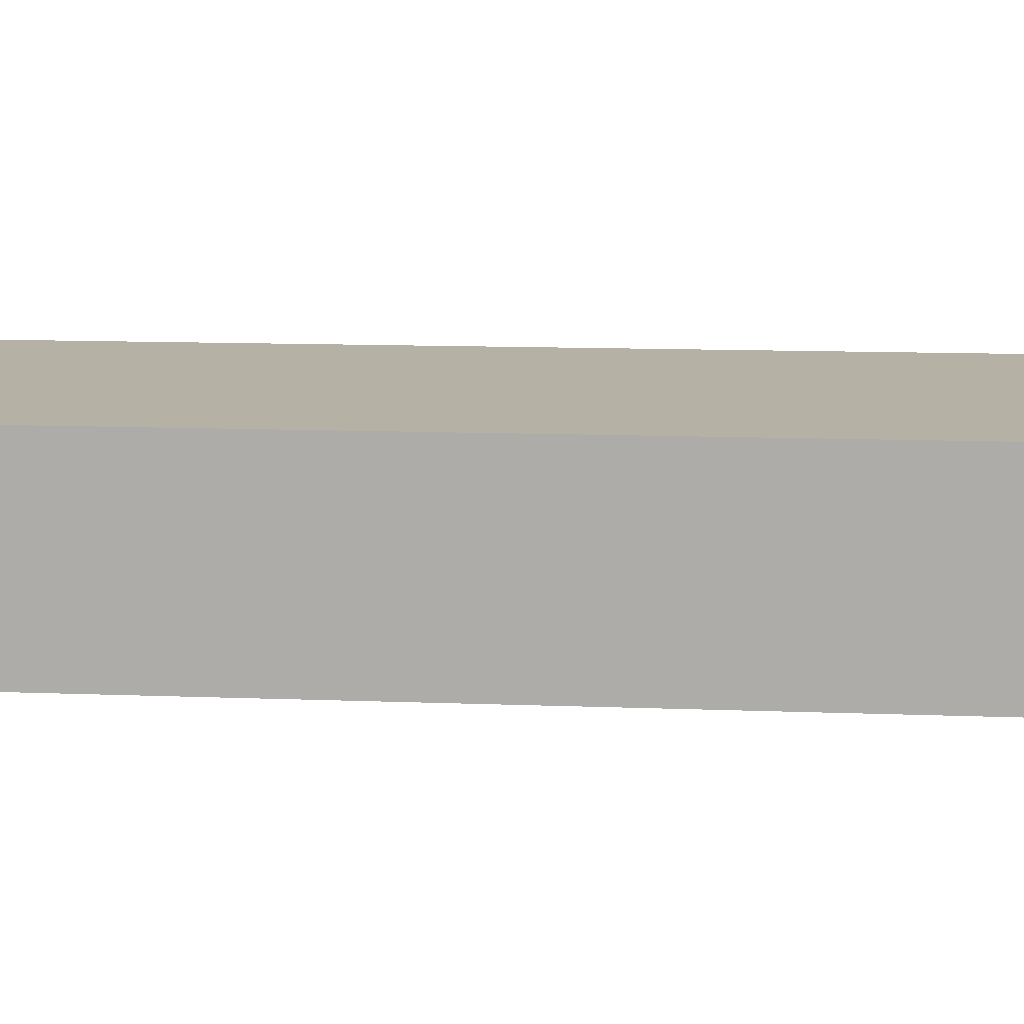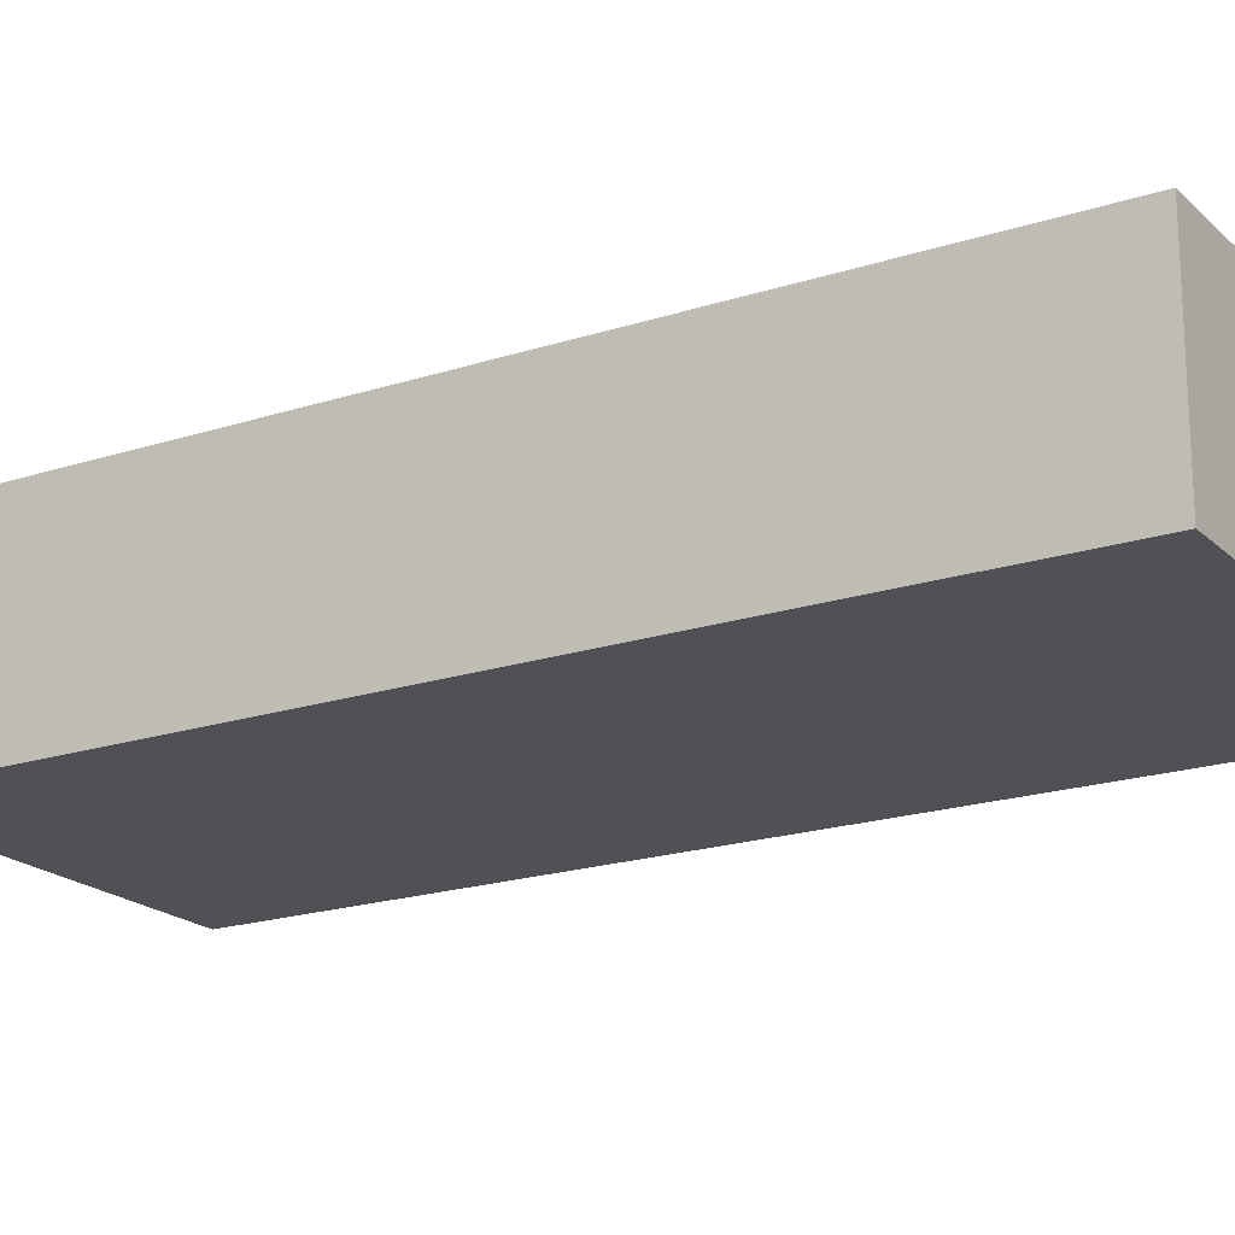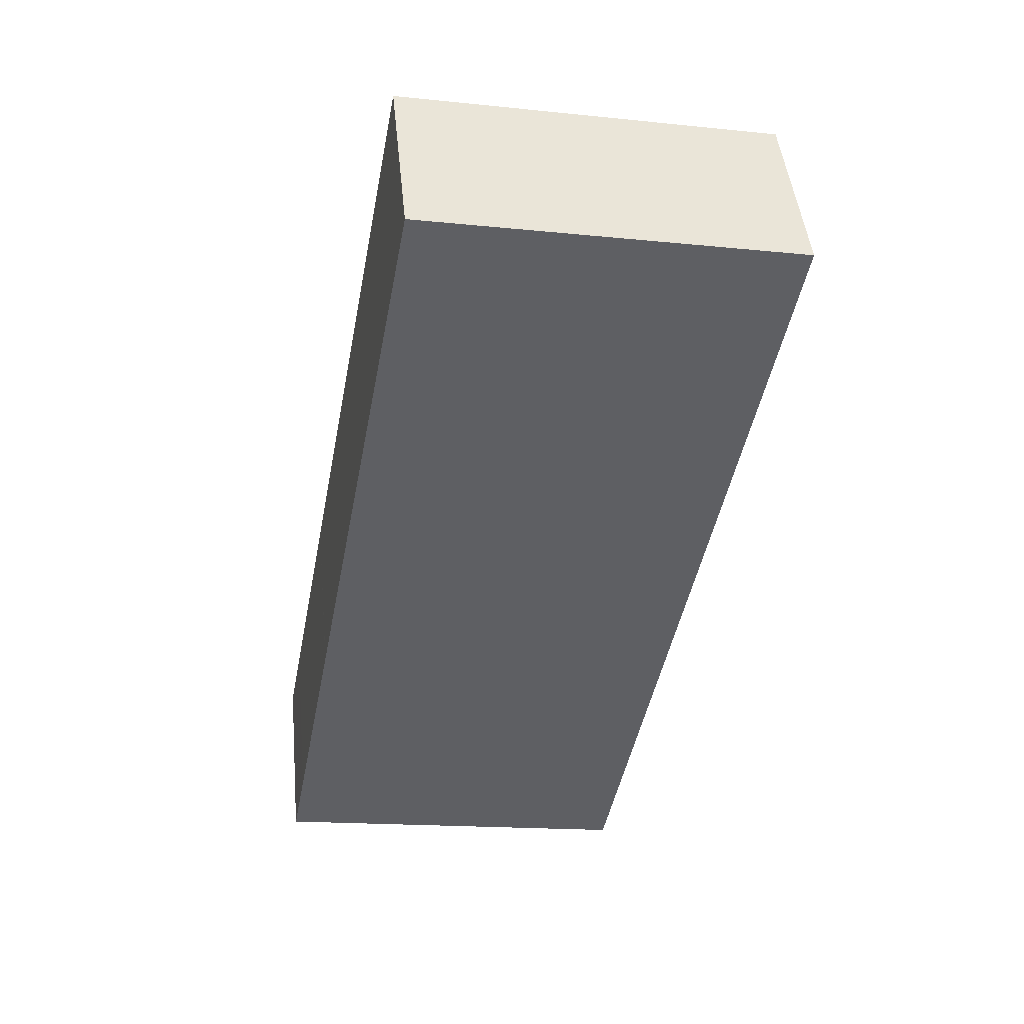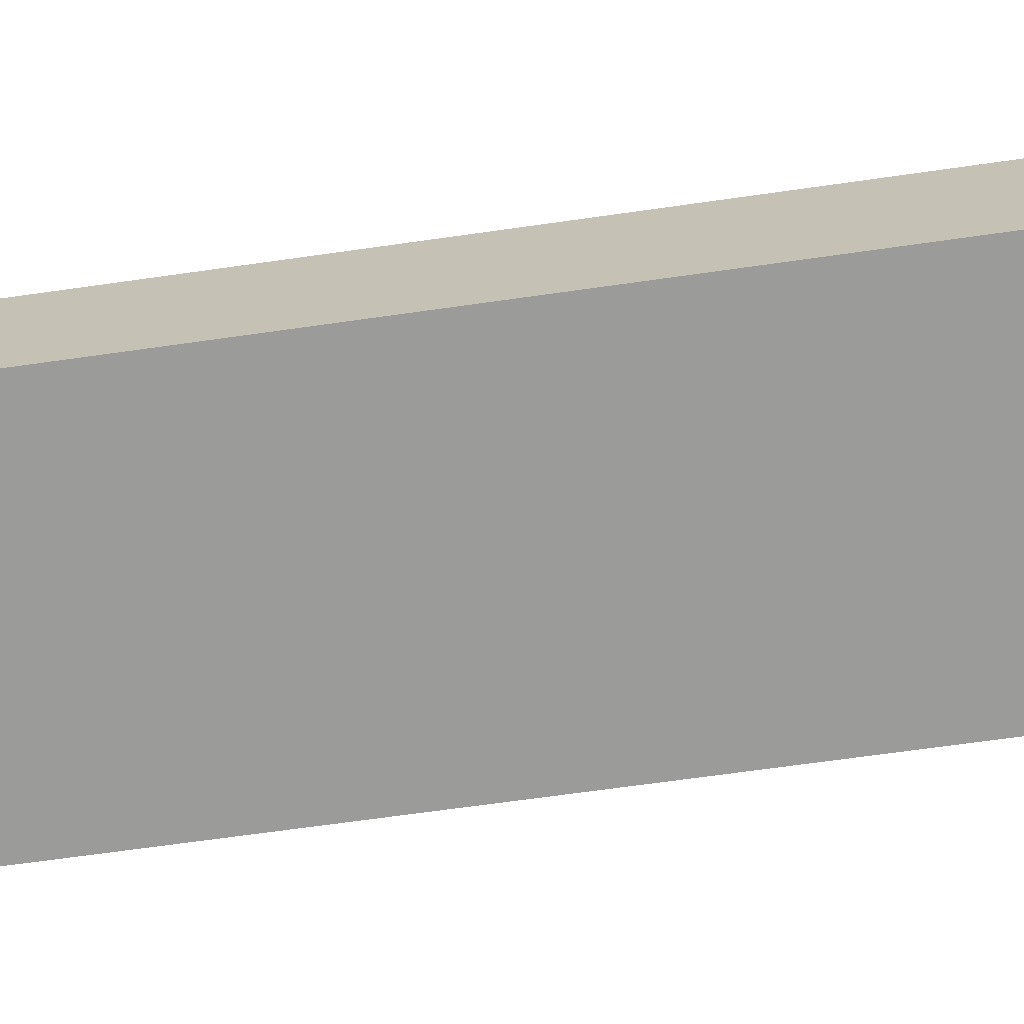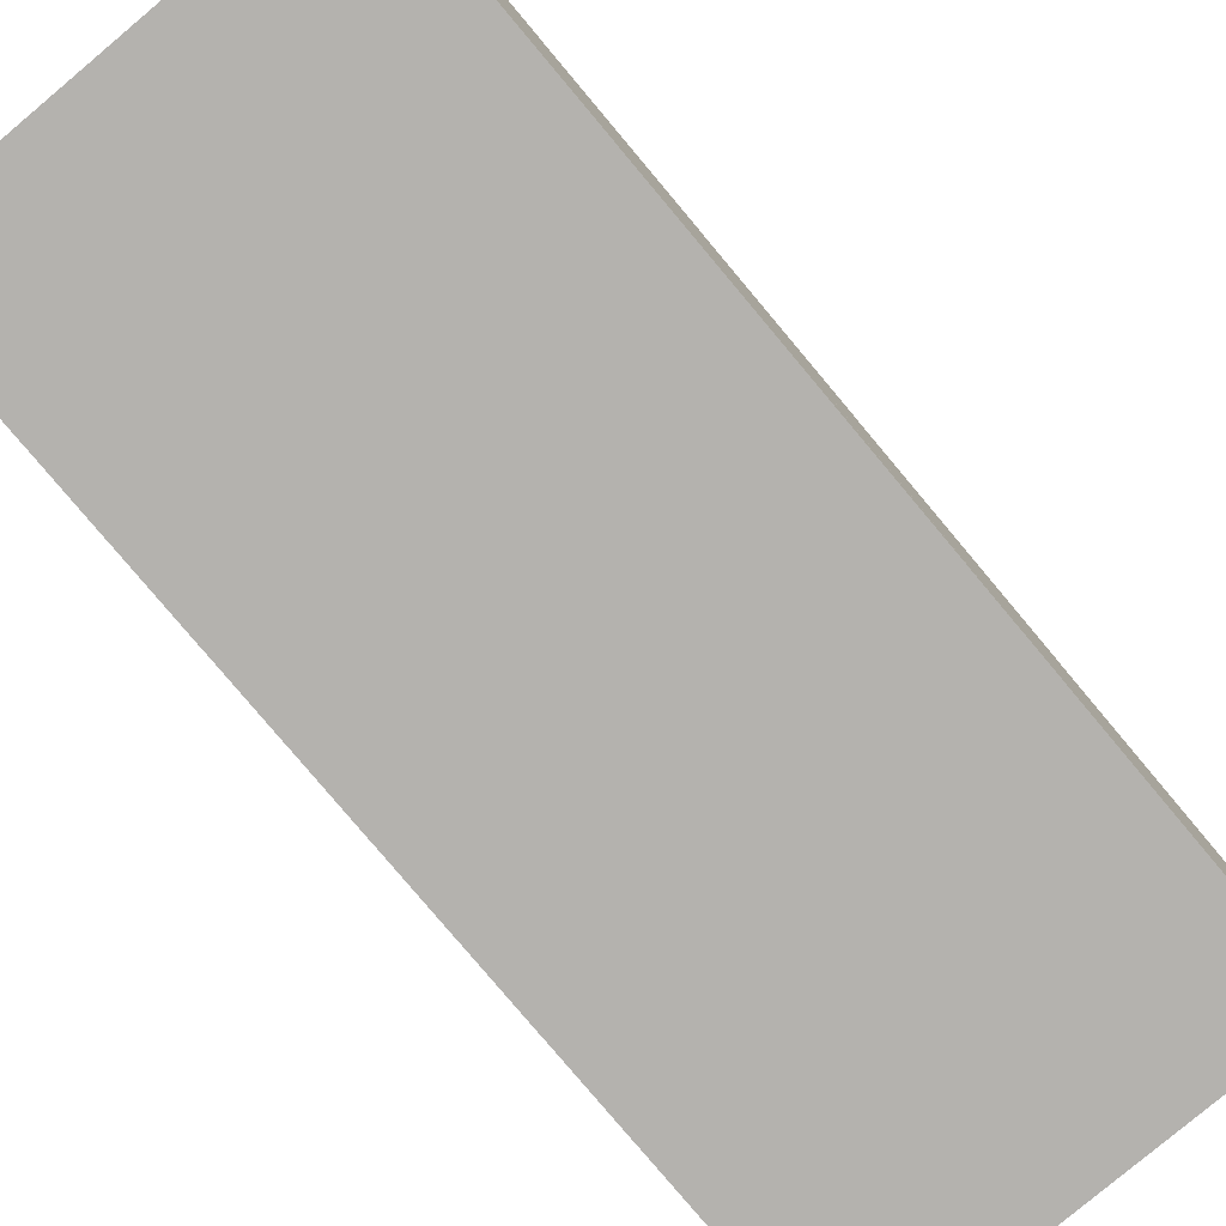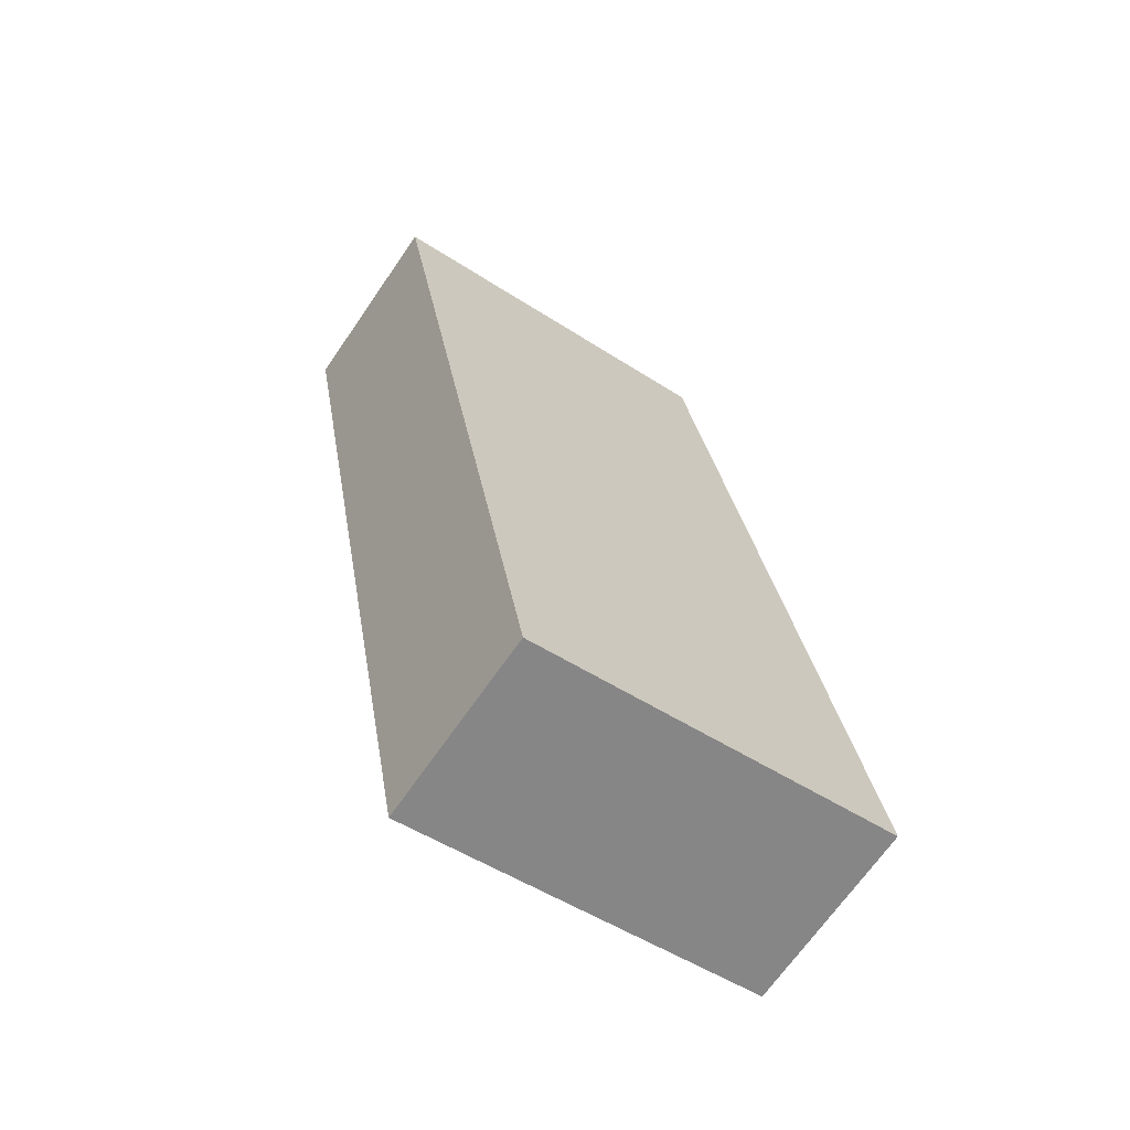
<metadata>
{"format":"obj","ext":"obj","renderer":"f3d","projection":"perspective","resolution":1024,"background":"white","views":[{"elev":12.0,"azim":-95.3,"up":"+Y"},{"elev":-19.6,"azim":110.8,"up":"+Y"},{"elev":46.2,"azim":174.5,"up":"+Z"},{"elev":-69.6,"azim":-92.5,"up":"+Y"},{"elev":-79.7,"azim":29.5,"up":"+Y"},{"elev":-67.8,"azim":-34.5,"up":"+Z"}]}
</metadata>
<code>
v  4.582 2.32 0.851
v  2.034 2.32 -10.95
v  0 2.32 1.421e-16
v  5.933 2.32 -6.425
v  5.936 2.32 -6.44
v  6.444 2.32 -9.174
v  6.616 2.32 -10.1
v  6.616 6.186e-16 -10.1
v  6.444 5.617e-16 -9.174
v  5.936 3.943e-16 -6.44
v  5.933 3.934e-16 -6.425
v  4.582 -5.211e-17 0.851
v  2.034 6.707e-16 -10.95
v  0 0 0
g defaultobject
f 1 2 3
f 2 1 4
f 2 4 5
f 2 5 6
f 2 6 7
f 6 8 7
f 8 6 9
f 9 6 5
f 9 5 10
f 10 5 4
f 10 4 1
f 10 1 11
f 11 1 12
f 8 2 7
f 2 8 13
f 13 3 2
f 3 13 14
f 14 1 3
f 1 14 12
f 8 14 13
f 14 8 9
f 14 9 10
f 14 10 11
f 14 11 12

</code>
